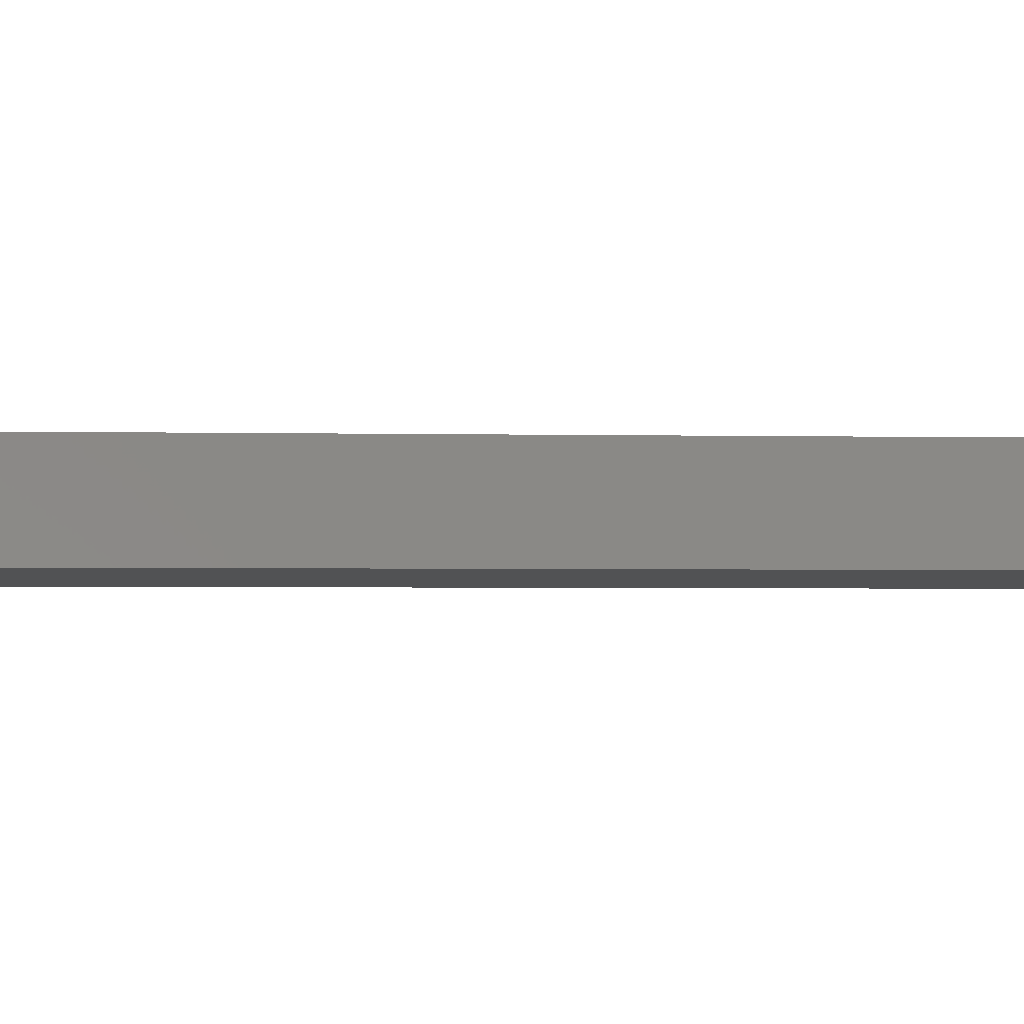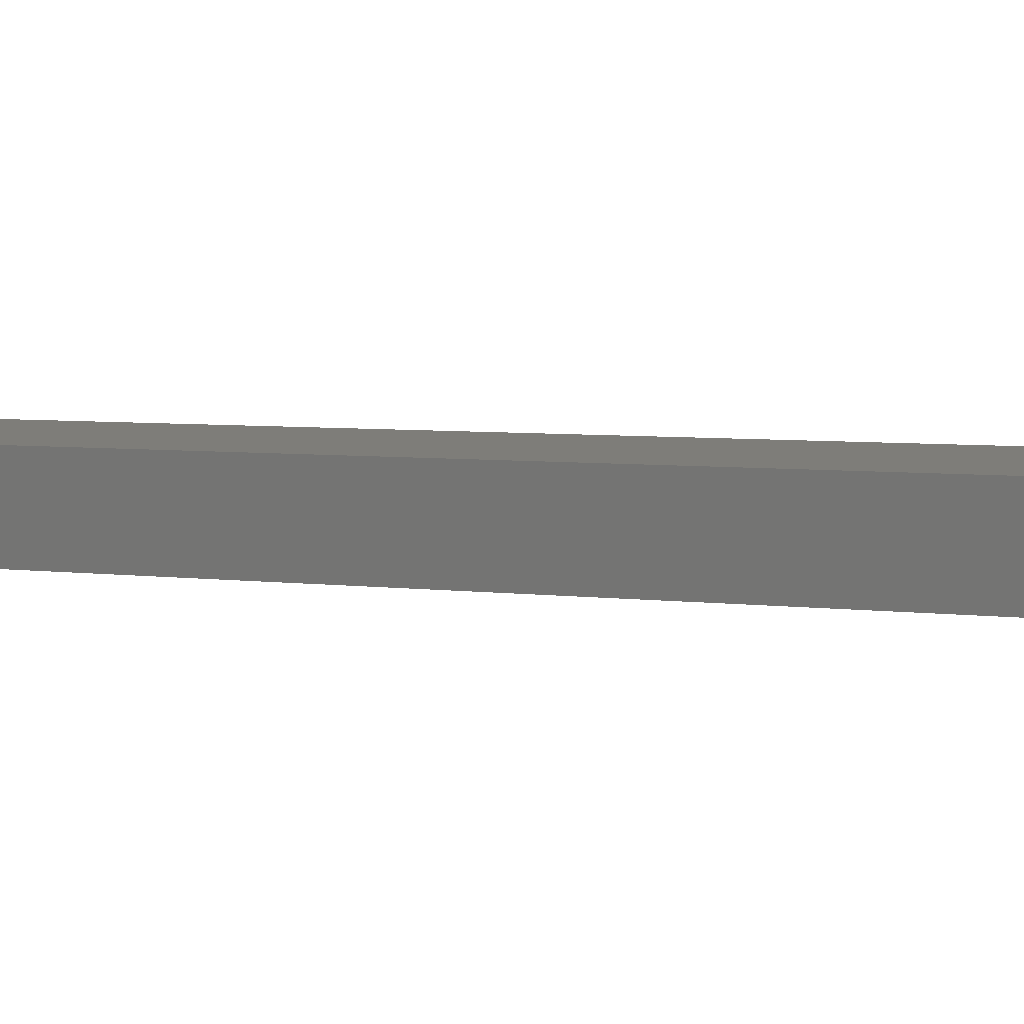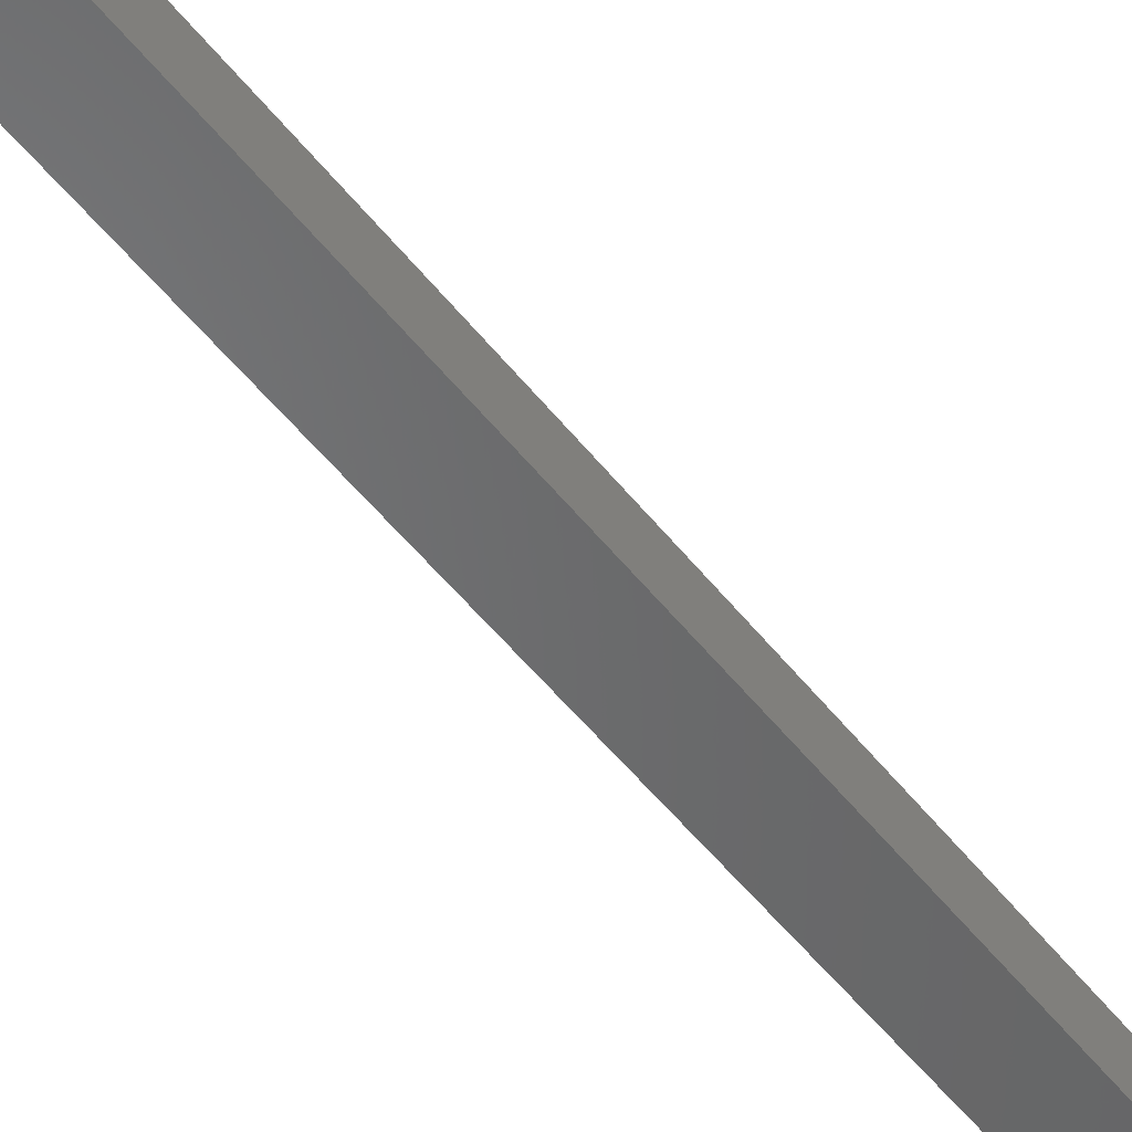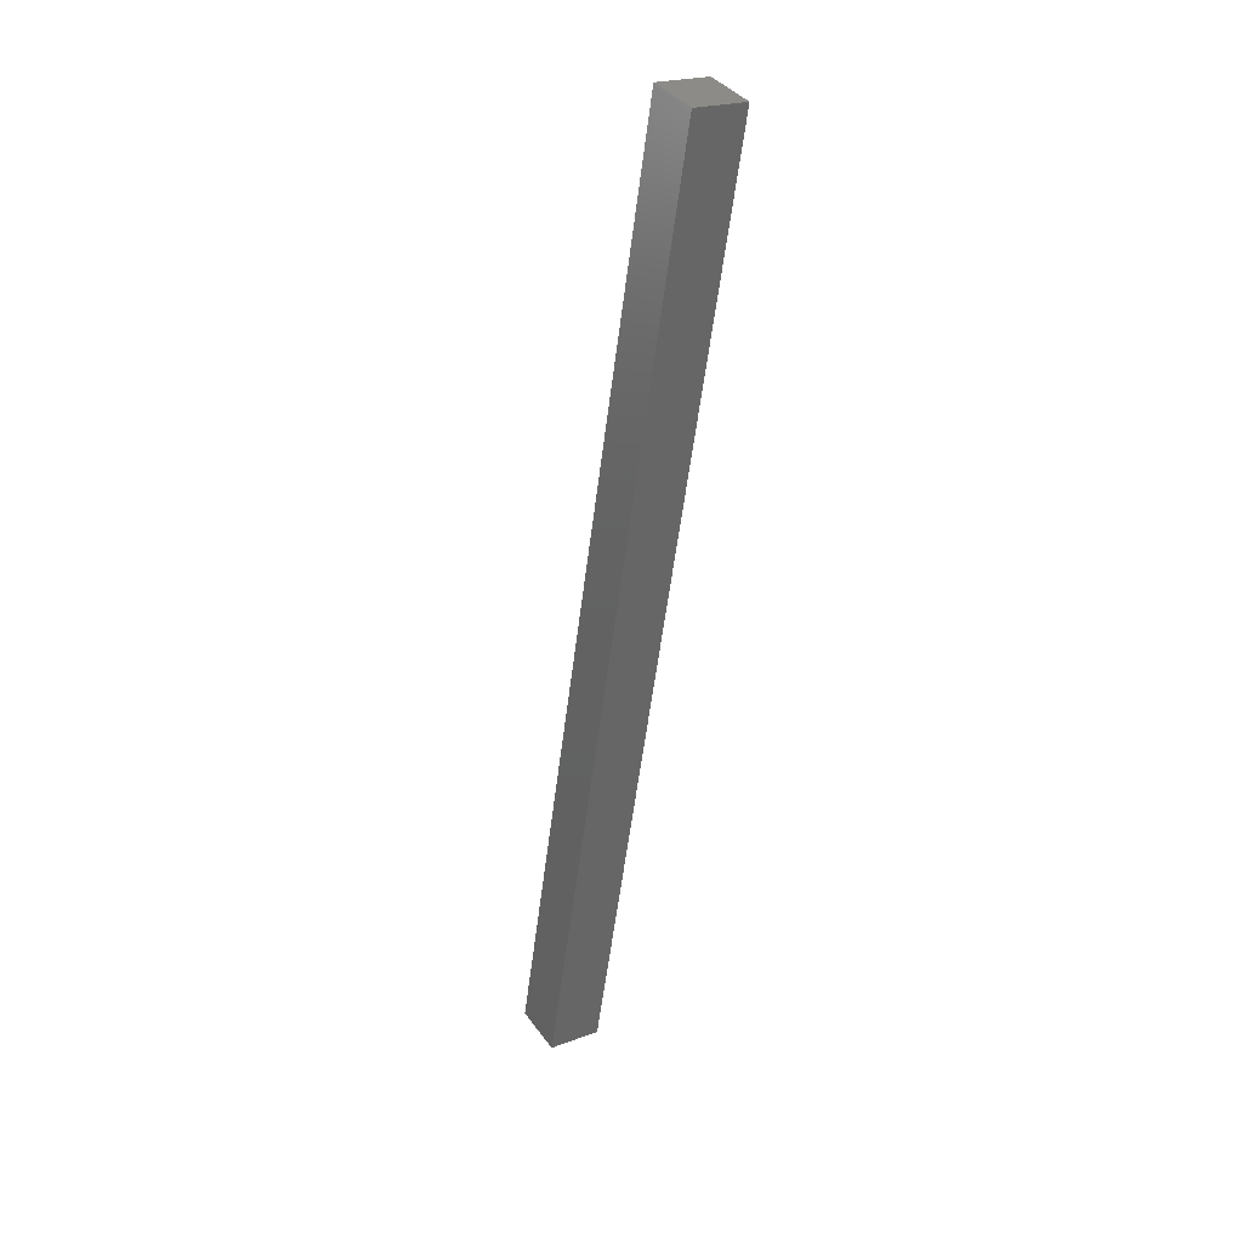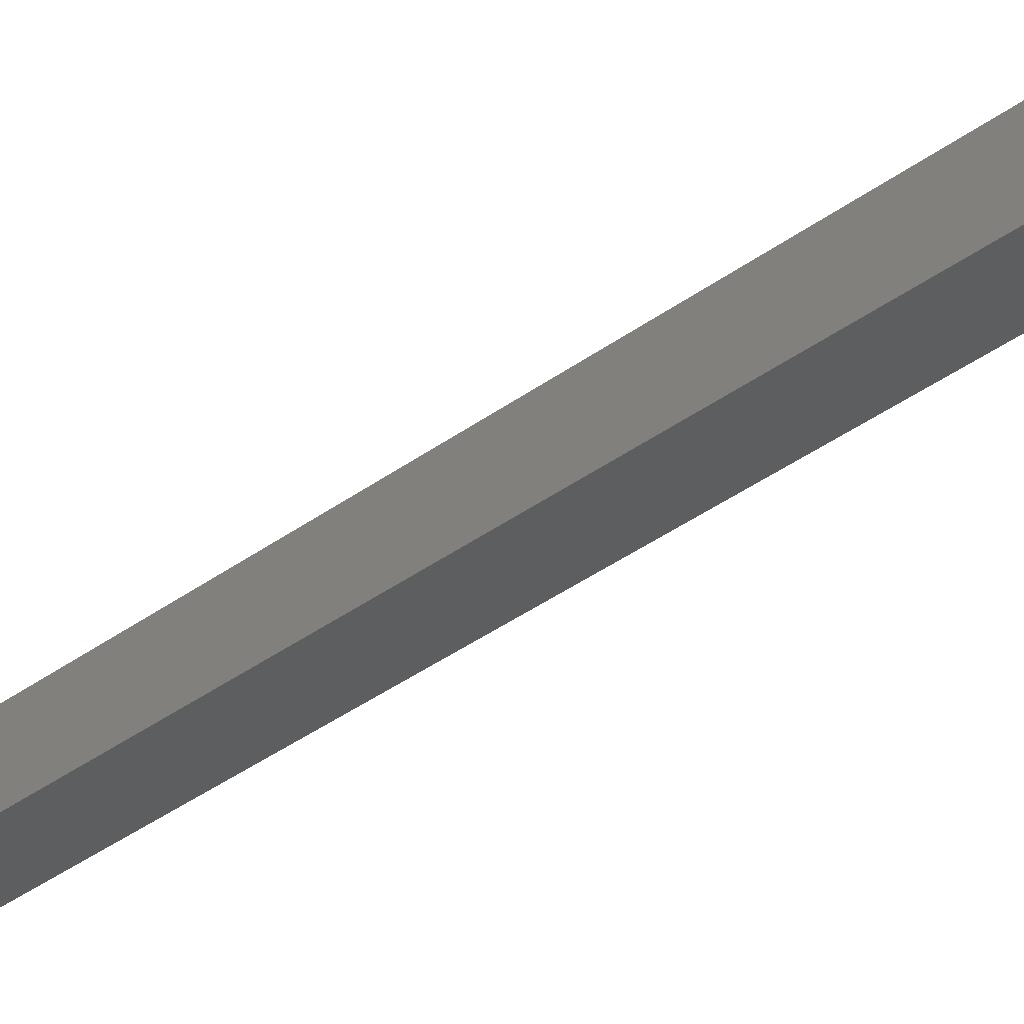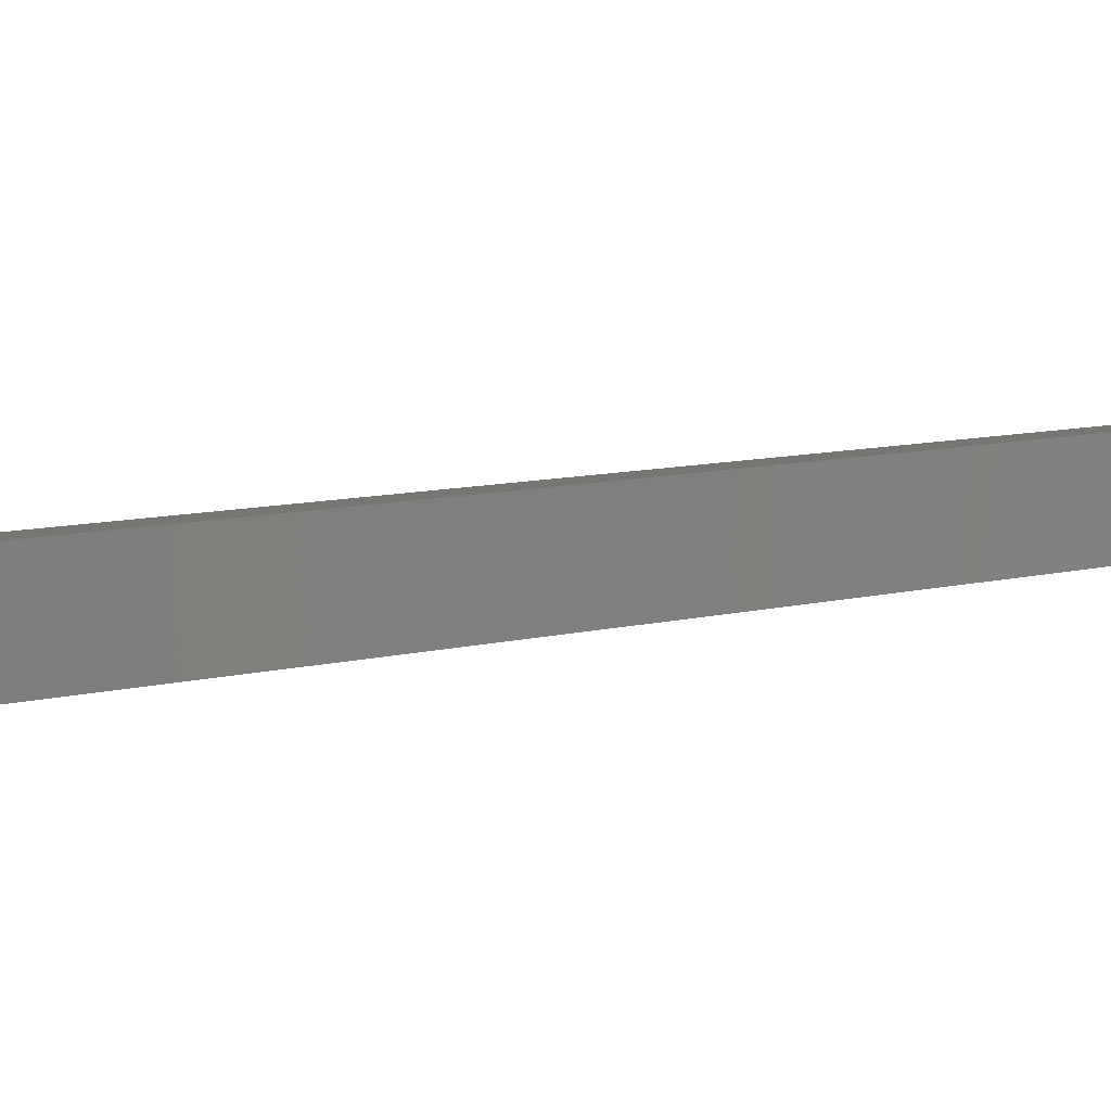
<metadata>
{"format":"stl","ext":"stl","renderer":"f3d","projection":"perspective","resolution":1024,"background":"white","views":[{"elev":-15.4,"azim":-83.2,"up":"+Y"},{"elev":6.2,"azim":-44.4,"up":"+Y"},{"elev":-48.1,"azim":49.4,"up":"+Y"},{"elev":22.4,"azim":63.9,"up":"+Z"},{"elev":-39.8,"azim":-36.2,"up":"+Y"},{"elev":8.8,"azim":59.4,"up":"+Y"}]}
</metadata>
<code>
# stl→obj: 8 verts, 12 faces
v 8721 1148 5860
v 8724 1123 5860
v 8616 1136 5414
v 8619 1111 5414
v 8592 1133 5420
v 8595 1108 5420
v 8697 1145 5866
v 8700 1121 5866
f 1 2 3
f 3 2 4
f 5 3 6
f 6 3 4
f 5 7 3
f 3 7 1
f 7 8 1
f 1 8 2
f 6 4 8
f 8 4 2
f 6 8 5
f 5 8 7

</code>
